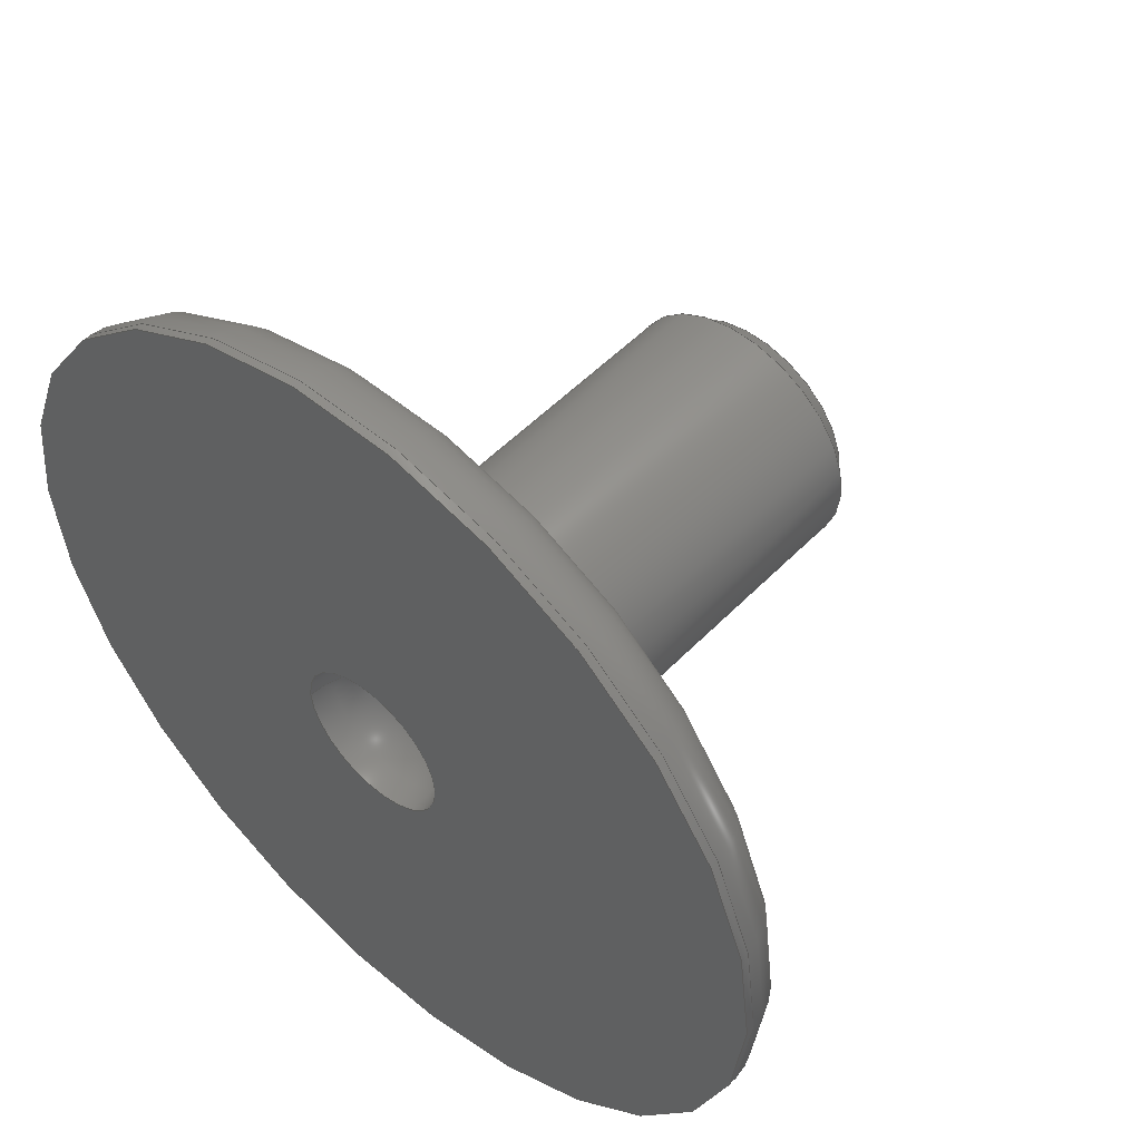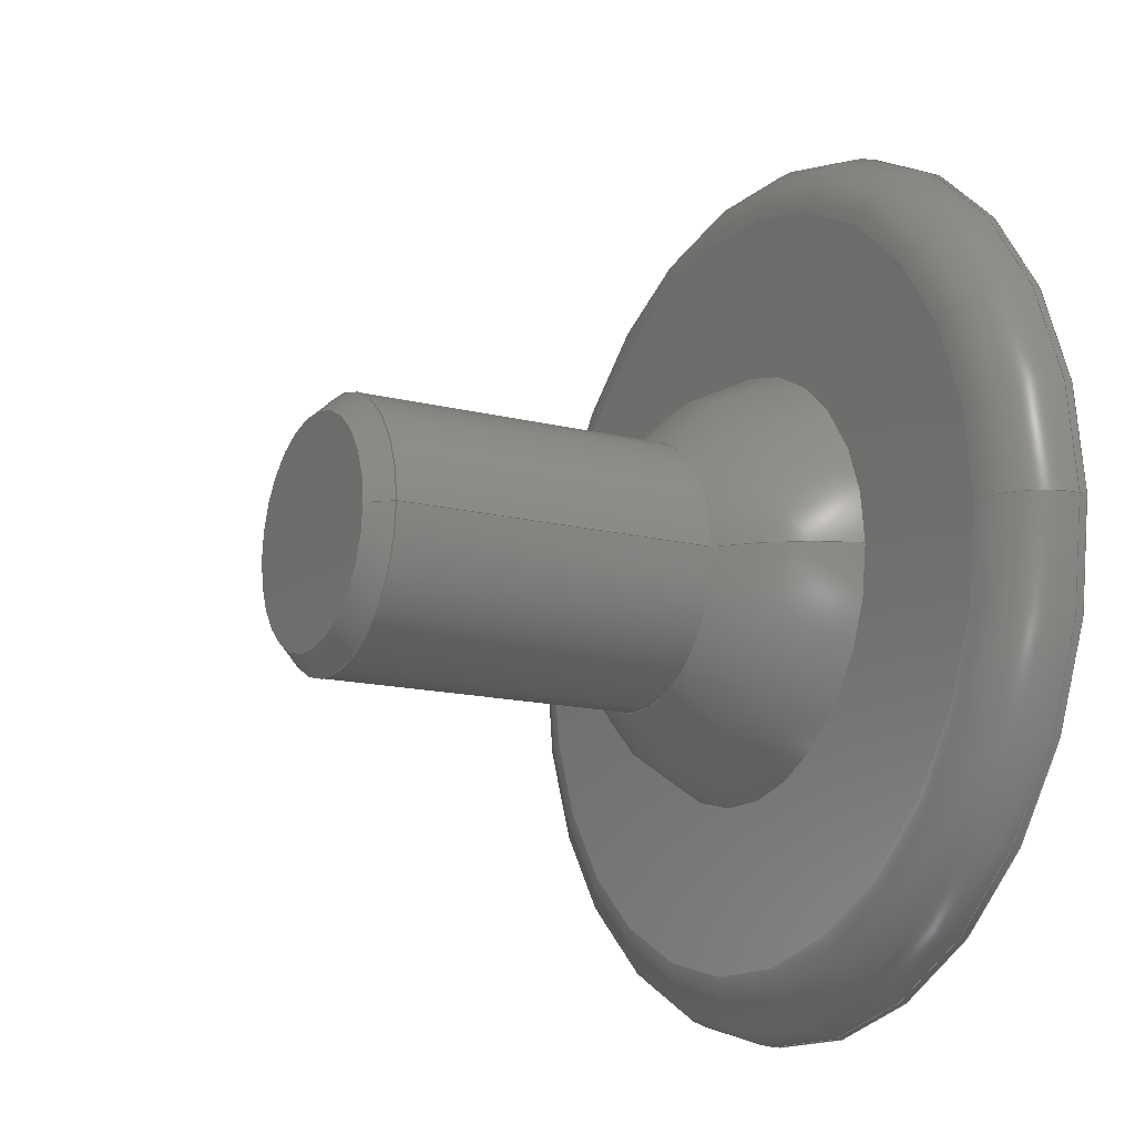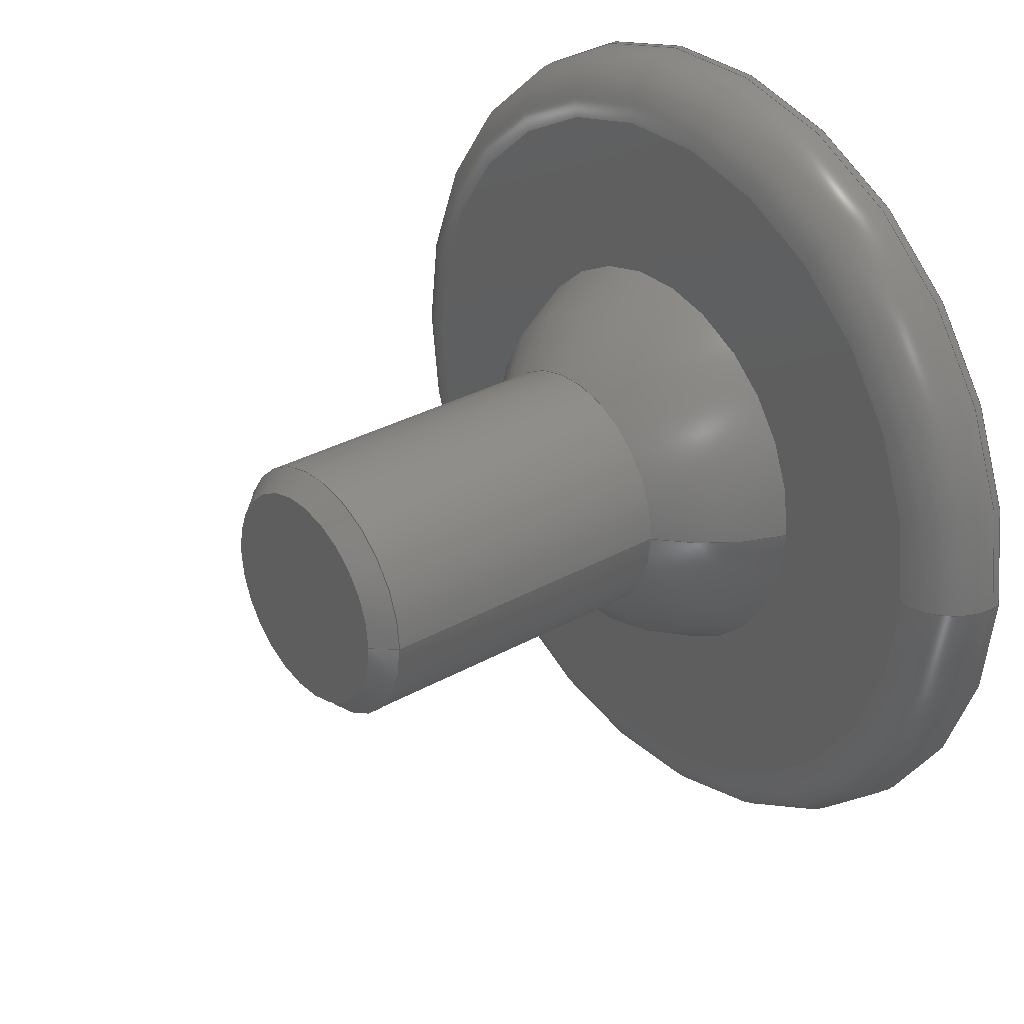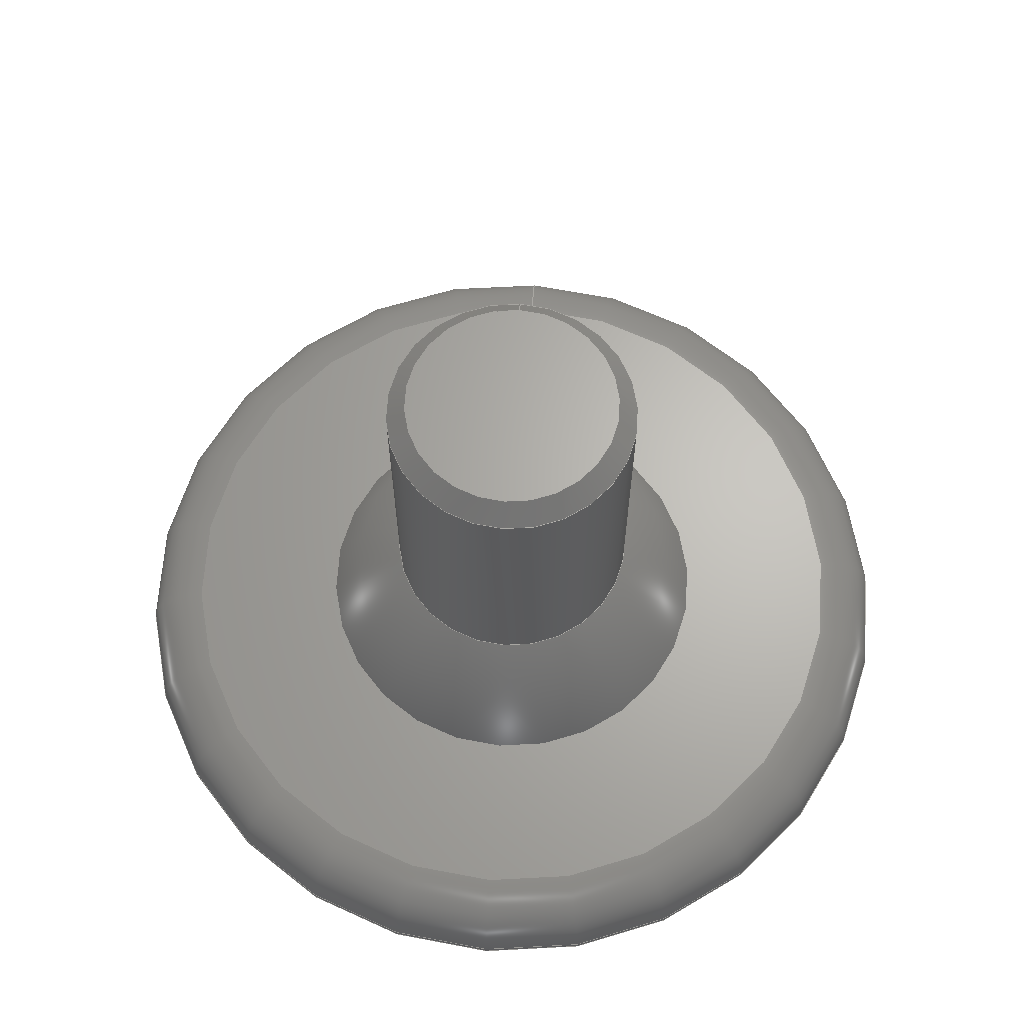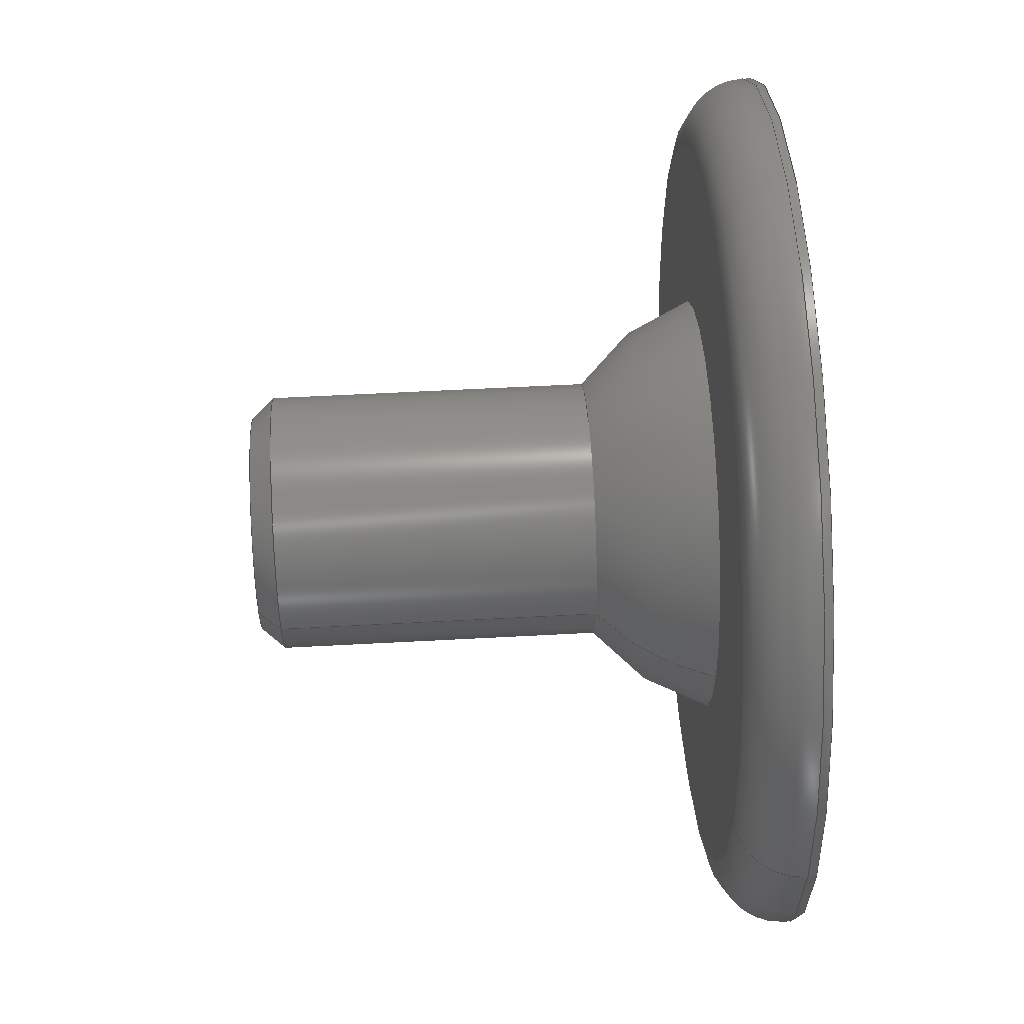
<metadata>
{"format":"step","ext":"step","renderer":"f3d","projection":"perspective","resolution":1024,"background":"white","views":[{"elev":51.7,"azim":-137.8,"up":"+Y"},{"elev":-14.4,"azim":60.8,"up":"+Y"},{"elev":31.4,"azim":51.4,"up":"+Y"},{"elev":65.2,"azim":-86.1,"up":"+Z"},{"elev":55.2,"azim":86.7,"up":"+Y"}]}
</metadata>
<code>
ISO-10303-21;
DATA;
#1 = APPLICATION_PROTOCOL_DEFINITION('international standard',
  'automotive_design',2000,#2);
#2 = APPLICATION_CONTEXT(
  'core data for automotive mechanical design processes');
#3 = SHAPE_DEFINITION_REPRESENTATION(#4,#10);
#4 = PRODUCT_DEFINITION_SHAPE('','',#5);
#5 = PRODUCT_DEFINITION('design','',#6,#9);
#6 = PRODUCT_DEFINITION_FORMATION('','',#7);
#7 = PRODUCT('stem','stem','',(#8));
#8 = PRODUCT_CONTEXT('',#2,'mechanical');
#9 = PRODUCT_DEFINITION_CONTEXT('part definition',#2,'design');
#10 = ADVANCED_BREP_SHAPE_REPRESENTATION('',(#11,#15),#220);
#11 = AXIS2_PLACEMENT_3D('',#12,#13,#14);
#12 = CARTESIAN_POINT('',(0,0,0));
#13 = DIRECTION('',(0,0,1));
#14 = DIRECTION('',(1,0,-0));
#15 = MANIFOLD_SOLID_BREP('',#16);
#16 = CLOSED_SHELL('',(#17,#51,#71,#97,#122,#147,#156,#183,#203));
#17 = ADVANCED_FACE('',(#18),#46,.T.);
#18 = FACE_BOUND('',#19,.F.);
#19 = EDGE_LOOP('',(#20,#29,#38,#45));
#20 = ORIENTED_EDGE('',*,*,#21,.T.);
#21 = EDGE_CURVE('',#22,#22,#24,.T.);
#22 = VERTEX_POINT('',#23);
#23 = CARTESIAN_POINT('',(6.7,8.186e-18,0.02458));
#24 = CIRCLE('',#25,6.7);
#25 = AXIS2_PLACEMENT_3D('',#26,#27,#28);
#26 = CARTESIAN_POINT('',(0,8.186e-18,0.02458));
#27 = DIRECTION('',(0,-3.331e-16,-1));
#28 = DIRECTION('',(1,0,0));
#29 = ORIENTED_EDGE('',*,*,#30,.T.);
#30 = EDGE_CURVE('',#22,#31,#33,.T.);
#31 = VERTEX_POINT('',#32);
#32 = CARTESIAN_POINT('',(5.725,3.331e-16,1));
#33 = CIRCLE('',#34,0.9754);
#34 = AXIS2_PLACEMENT_3D('',#35,#36,#37);
#35 = CARTESIAN_POINT('',(5.725,8.186e-18,0.02458));
#36 = DIRECTION('',(0,-1,3.331e-16));
#37 = DIRECTION('',(1,0,0));
#38 = ORIENTED_EDGE('',*,*,#39,.F.);
#39 = EDGE_CURVE('',#31,#31,#40,.T.);
#40 = CIRCLE('',#41,5.725);
#41 = AXIS2_PLACEMENT_3D('',#42,#43,#44);
#42 = CARTESIAN_POINT('',(0,3.331e-16,1));
#43 = DIRECTION('',(0,-3.331e-16,-1));
#44 = DIRECTION('',(1,0,0));
#45 = ORIENTED_EDGE('',*,*,#30,.F.);
#46 = TOROIDAL_SURFACE('',#47,5.725,0.9754);
#47 = AXIS2_PLACEMENT_3D('',#48,#49,#50);
#48 = CARTESIAN_POINT('',(0,8.186e-18,0.02458));
#49 = DIRECTION('',(0,3.331e-16,1));
#50 = DIRECTION('',(1,0,0));
#51 = ADVANCED_FACE('',(#52,#55),#66,.F.);
#52 = FACE_BOUND('',#53,.F.);
#53 = EDGE_LOOP('',(#54));
#54 = ORIENTED_EDGE('',*,*,#39,.T.);
#55 = FACE_BOUND('',#56,.F.);
#56 = EDGE_LOOP('',(#57));
#57 = ORIENTED_EDGE('',*,*,#58,.F.);
#58 = EDGE_CURVE('',#59,#59,#61,.T.);
#59 = VERTEX_POINT('',#60);
#60 = CARTESIAN_POINT('',(3.25,3.331e-16,1));
#61 = CIRCLE('',#62,3.25);
#62 = AXIS2_PLACEMENT_3D('',#63,#64,#65);
#63 = CARTESIAN_POINT('',(0,3.331e-16,1));
#64 = DIRECTION('',(0,-3.331e-16,-1));
#65 = DIRECTION('',(1,0,0));
#66 = PLANE('',#67);
#67 = AXIS2_PLACEMENT_3D('',#68,#69,#70);
#68 = CARTESIAN_POINT('',(0,3.331e-16,1));
#69 = DIRECTION('',(0,-3.331e-16,-1));
#70 = DIRECTION('',(1,0,0));
#71 = ADVANCED_FACE('',(#72),#92,.T.);
#72 = FACE_BOUND('',#73,.F.);
#73 = EDGE_LOOP('',(#74,#75,#84,#91));
#74 = ORIENTED_EDGE('',*,*,#58,.T.);
#75 = ORIENTED_EDGE('',*,*,#76,.T.);
#76 = EDGE_CURVE('',#59,#77,#79,.T.);
#77 = VERTEX_POINT('',#78);
#78 = CARTESIAN_POINT('',(2,9.158e-16,2.75));
#79 = CIRCLE('',#80,3.4);
#80 = AXIS2_PLACEMENT_3D('',#81,#82,#83);
#81 = CARTESIAN_POINT('',(4.499e-34,9.622e-33,
    2.889e-17));
#82 = DIRECTION('',(0,-1,3.331e-16));
#83 = DIRECTION('',(1,0,0));
#84 = ORIENTED_EDGE('',*,*,#85,.F.);
#85 = EDGE_CURVE('',#77,#77,#86,.T.);
#86 = CIRCLE('',#87,2);
#87 = AXIS2_PLACEMENT_3D('',#88,#89,#90);
#88 = CARTESIAN_POINT('',(0,9.158e-16,2.75));
#89 = DIRECTION('',(0,-3.331e-16,-1));
#90 = DIRECTION('',(1,0,0));
#91 = ORIENTED_EDGE('',*,*,#76,.F.);
#92 = SPHERICAL_SURFACE('',#93,3.4);
#93 = AXIS2_PLACEMENT_3D('',#94,#95,#96);
#94 = CARTESIAN_POINT('',(4.499e-34,9.622e-33,
    2.889e-17));
#95 = DIRECTION('',(0,3.331e-16,1));
#96 = DIRECTION('',(1,0,0));
#97 = ADVANCED_FACE('',(#98),#117,.T.);
#98 = FACE_BOUND('',#99,.T.);
#99 = EDGE_LOOP('',(#100,#109,#115,#116));
#100 = ORIENTED_EDGE('',*,*,#101,.T.);
#101 = EDGE_CURVE('',#102,#102,#104,.T.);
#102 = VERTEX_POINT('',#103);
#103 = CARTESIAN_POINT('',(2,2.551e-15,7.658));
#104 = CIRCLE('',#105,2);
#105 = AXIS2_PLACEMENT_3D('',#106,#107,#108);
#106 = CARTESIAN_POINT('',(0,2.551e-15,7.658));
#107 = DIRECTION('',(0,-3.331e-16,-1));
#108 = DIRECTION('',(1,0,0));
#109 = ORIENTED_EDGE('',*,*,#110,.T.);
#110 = EDGE_CURVE('',#102,#77,#111,.T.);
#111 = LINE('',#112,#113);
#112 = CARTESIAN_POINT('',(2,2.551e-15,7.658));
#113 = VECTOR('',#114,1);
#114 = DIRECTION('',(0,-3.331e-16,-1));
#115 = ORIENTED_EDGE('',*,*,#85,.F.);
#116 = ORIENTED_EDGE('',*,*,#110,.F.);
#117 = CYLINDRICAL_SURFACE('',#118,2);
#118 = AXIS2_PLACEMENT_3D('',#119,#120,#121);
#119 = CARTESIAN_POINT('',(0,2.551e-15,7.658));
#120 = DIRECTION('',(0,-3.331e-16,-1));
#121 = DIRECTION('',(1,0,0));
#122 = ADVANCED_FACE('',(#123),#142,.T.);
#123 = FACE_BOUND('',#124,.F.);
#124 = EDGE_LOOP('',(#125,#126,#134,#141));
#125 = ORIENTED_EDGE('',*,*,#101,.T.);
#126 = ORIENTED_EDGE('',*,*,#127,.T.);
#127 = EDGE_CURVE('',#102,#128,#130,.T.);
#128 = VERTEX_POINT('',#129);
#129 = CARTESIAN_POINT('',(1.69,2.665e-15,8));
#130 = LINE('',#131,#132);
#131 = CARTESIAN_POINT('',(2,2.551e-15,7.658));
#132 = VECTOR('',#133,1);
#133 = DIRECTION('',(-0.671,2.469e-16,0.7414));
#134 = ORIENTED_EDGE('',*,*,#135,.F.);
#135 = EDGE_CURVE('',#128,#128,#136,.T.);
#136 = CIRCLE('',#137,1.69);
#137 = AXIS2_PLACEMENT_3D('',#138,#139,#140);
#138 = CARTESIAN_POINT('',(0,2.665e-15,8));
#139 = DIRECTION('',(0,-3.331e-16,-1));
#140 = DIRECTION('',(1,0,0));
#141 = ORIENTED_EDGE('',*,*,#127,.F.);
#142 = CONICAL_SURFACE('',#143,2,0.7356);
#143 = AXIS2_PLACEMENT_3D('',#144,#145,#146);
#144 = CARTESIAN_POINT('',(0,2.551e-15,7.658));
#145 = DIRECTION('',(-0,-3.331e-16,-1));
#146 = DIRECTION('',(1,0,0));
#147 = ADVANCED_FACE('',(#148),#151,.F.);
#148 = FACE_BOUND('',#149,.F.);
#149 = EDGE_LOOP('',(#150));
#150 = ORIENTED_EDGE('',*,*,#135,.T.);
#151 = PLANE('',#152);
#152 = AXIS2_PLACEMENT_3D('',#153,#154,#155);
#153 = CARTESIAN_POINT('',(0,2.665e-15,8));
#154 = DIRECTION('',(0,-3.331e-16,-1));
#155 = DIRECTION('',(1,0,0));
#156 = ADVANCED_FACE('',(#157),#178,.F.);
#157 = FACE_BOUND('',#158,.T.);
#158 = EDGE_LOOP('',(#159,#168,#177));
#159 = ORIENTED_EDGE('',*,*,#160,.T.);
#160 = EDGE_CURVE('',#161,#161,#163,.T.);
#161 = VERTEX_POINT('',#162);
#162 = CARTESIAN_POINT('',(1.2,-3.331e-17,-0.1));
#163 = CIRCLE('',#164,1.2);
#164 = AXIS2_PLACEMENT_3D('',#165,#166,#167);
#165 = CARTESIAN_POINT('',(0,-3.331e-17,-0.1));
#166 = DIRECTION('',(0,-3.331e-16,-1));
#167 = DIRECTION('',(1,0,0));
#168 = ORIENTED_EDGE('',*,*,#169,.T.);
#169 = EDGE_CURVE('',#161,#170,#172,.T.);
#170 = VERTEX_POINT('',#171);
#171 = CARTESIAN_POINT('',(7.348e-17,3.664e-16,1.1));
#172 = CIRCLE('',#173,1.2);
#173 = AXIS2_PLACEMENT_3D('',#174,#175,#176);
#174 = CARTESIAN_POINT('',(0,-3.331e-17,-0.1));
#175 = DIRECTION('',(0,-1,3.331e-16));
#176 = DIRECTION('',(1,0,0));
#177 = ORIENTED_EDGE('',*,*,#169,.F.);
#178 = SPHERICAL_SURFACE('',#179,1.2);
#179 = AXIS2_PLACEMENT_3D('',#180,#181,#182);
#180 = CARTESIAN_POINT('',(0,-3.331e-17,-0.1));
#181 = DIRECTION('',(0,3.331e-16,1));
#182 = DIRECTION('',(1,0,0));
#183 = ADVANCED_FACE('',(#184,#195),#198,.T.);
#184 = FACE_BOUND('',#185,.T.);
#185 = EDGE_LOOP('',(#186));
#186 = ORIENTED_EDGE('',*,*,#187,.T.);
#187 = EDGE_CURVE('',#188,#188,#190,.T.);
#188 = VERTEX_POINT('',#189);
#189 = CARTESIAN_POINT('',(6.7,-3.331e-17,-0.1));
#190 = CIRCLE('',#191,6.7);
#191 = AXIS2_PLACEMENT_3D('',#192,#193,#194);
#192 = CARTESIAN_POINT('',(0,-3.331e-17,-0.1));
#193 = DIRECTION('',(0,-3.331e-16,-1));
#194 = DIRECTION('',(1,0,0));
#195 = FACE_BOUND('',#196,.T.);
#196 = EDGE_LOOP('',(#197));
#197 = ORIENTED_EDGE('',*,*,#160,.F.);
#198 = PLANE('',#199);
#199 = AXIS2_PLACEMENT_3D('',#200,#201,#202);
#200 = CARTESIAN_POINT('',(0,-3.331e-17,-0.1));
#201 = DIRECTION('',(0,-3.331e-16,-1));
#202 = DIRECTION('',(1,0,0));
#203 = ADVANCED_FACE('',(#204),#215,.T.);
#204 = FACE_BOUND('',#205,.T.);
#205 = EDGE_LOOP('',(#206,#207,#213,#214));
#206 = ORIENTED_EDGE('',*,*,#21,.T.);
#207 = ORIENTED_EDGE('',*,*,#208,.T.);
#208 = EDGE_CURVE('',#22,#188,#209,.T.);
#209 = LINE('',#210,#211);
#210 = CARTESIAN_POINT('',(6.7,8.186e-18,0.02458));
#211 = VECTOR('',#212,1);
#212 = DIRECTION('',(0,-3.331e-16,-1));
#213 = ORIENTED_EDGE('',*,*,#187,.F.);
#214 = ORIENTED_EDGE('',*,*,#208,.F.);
#215 = CYLINDRICAL_SURFACE('',#216,6.7);
#216 = AXIS2_PLACEMENT_3D('',#217,#218,#219);
#217 = CARTESIAN_POINT('',(0,8.186e-18,0.02458));
#218 = DIRECTION('',(0,-3.331e-16,-1));
#219 = DIRECTION('',(1,0,0));
#220 = ( GEOMETRIC_REPRESENTATION_CONTEXT(3) 
GLOBAL_UNCERTAINTY_ASSIGNED_CONTEXT((#224)) GLOBAL_UNIT_ASSIGNED_CONTEXT
((#221,#222,#223)) REPRESENTATION_CONTEXT('Context #1',
  '3D Context with UNIT and UNCERTAINTY') );
#221 = ( LENGTH_UNIT() NAMED_UNIT(*) SI_UNIT(.MILLI.,.METRE.) );
#222 = ( NAMED_UNIT(*) PLANE_ANGLE_UNIT() SI_UNIT($,.RADIAN.) );
#223 = ( NAMED_UNIT(*) SI_UNIT($,.STERADIAN.) SOLID_ANGLE_UNIT() );
#224 = UNCERTAINTY_MEASURE_WITH_UNIT(LENGTH_MEASURE(1e-07),#221,
  'distance_accuracy_value','confusion accuracy');
#225 = PRODUCT_RELATED_PRODUCT_CATEGORY('part',$,(#7));
#226 = MECHANICAL_DESIGN_GEOMETRIC_PRESENTATION_REPRESENTATION('',(#227)
  ,#220);
#227 = STYLED_ITEM('color',(#228),#15);
#228 = PRESENTATION_STYLE_ASSIGNMENT((#229,#237));
#229 = SURFACE_STYLE_USAGE(.BOTH.,#230);
#230 = SURFACE_SIDE_STYLE('',(#231,#235));
#231 = SURFACE_STYLE_FILL_AREA(#232);
#232 = FILL_AREA_STYLE('',(#233));
#233 = FILL_AREA_STYLE_COLOUR('',#234);
#234 = COLOUR_RGB('',0.4471,0.4745,0.502);
#235 = SURFACE_STYLE_RENDERING_WITH_PROPERTIES(.NORMAL_SHADING.,#234,(
    #236));
#236 = SURFACE_STYLE_TRANSPARENT(0.7);
#237 = CURVE_STYLE('',#238,POSITIVE_LENGTH_MEASURE(0.1),#239);
#238 = DRAUGHTING_PRE_DEFINED_CURVE_FONT('continuous');
#239 = COLOUR_RGB('',0.09804,0.09804,
  0.09804);
ENDSEC;
END-ISO-10303-21;

</code>
